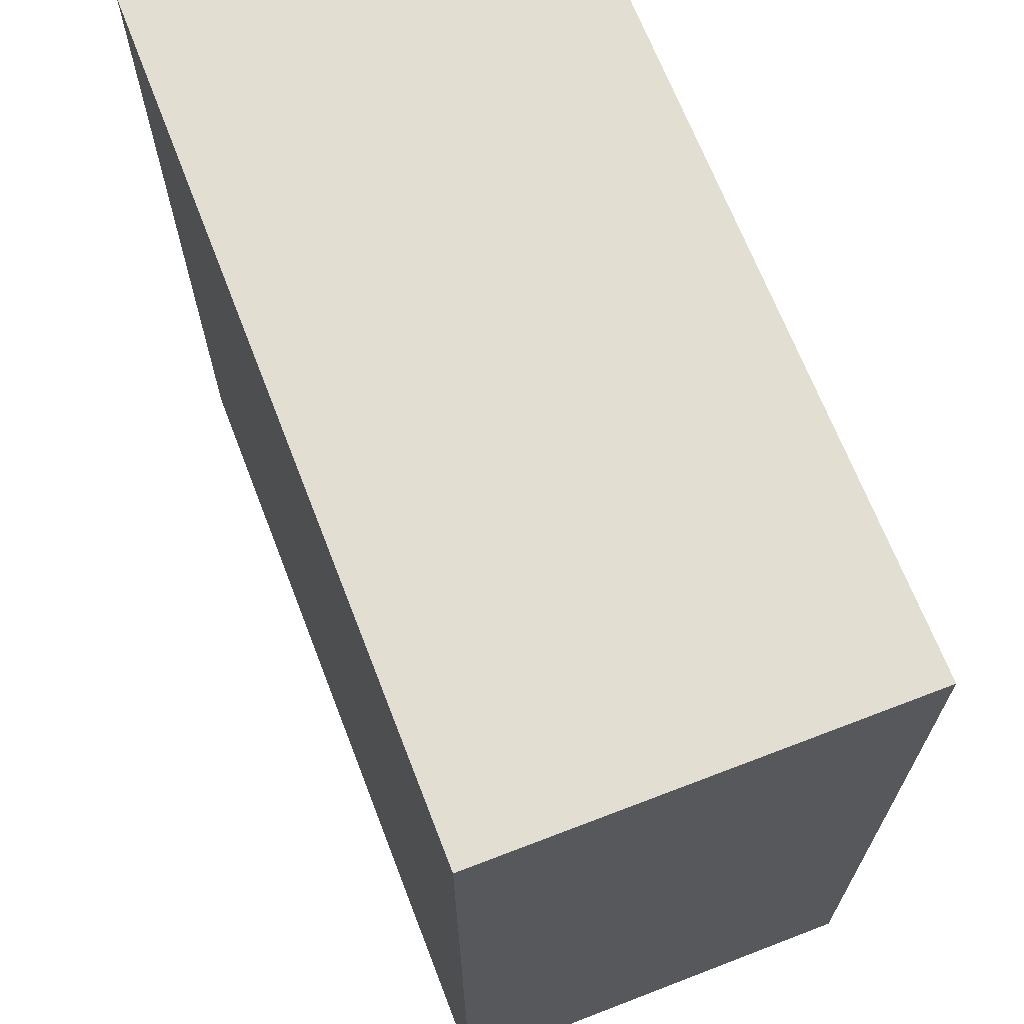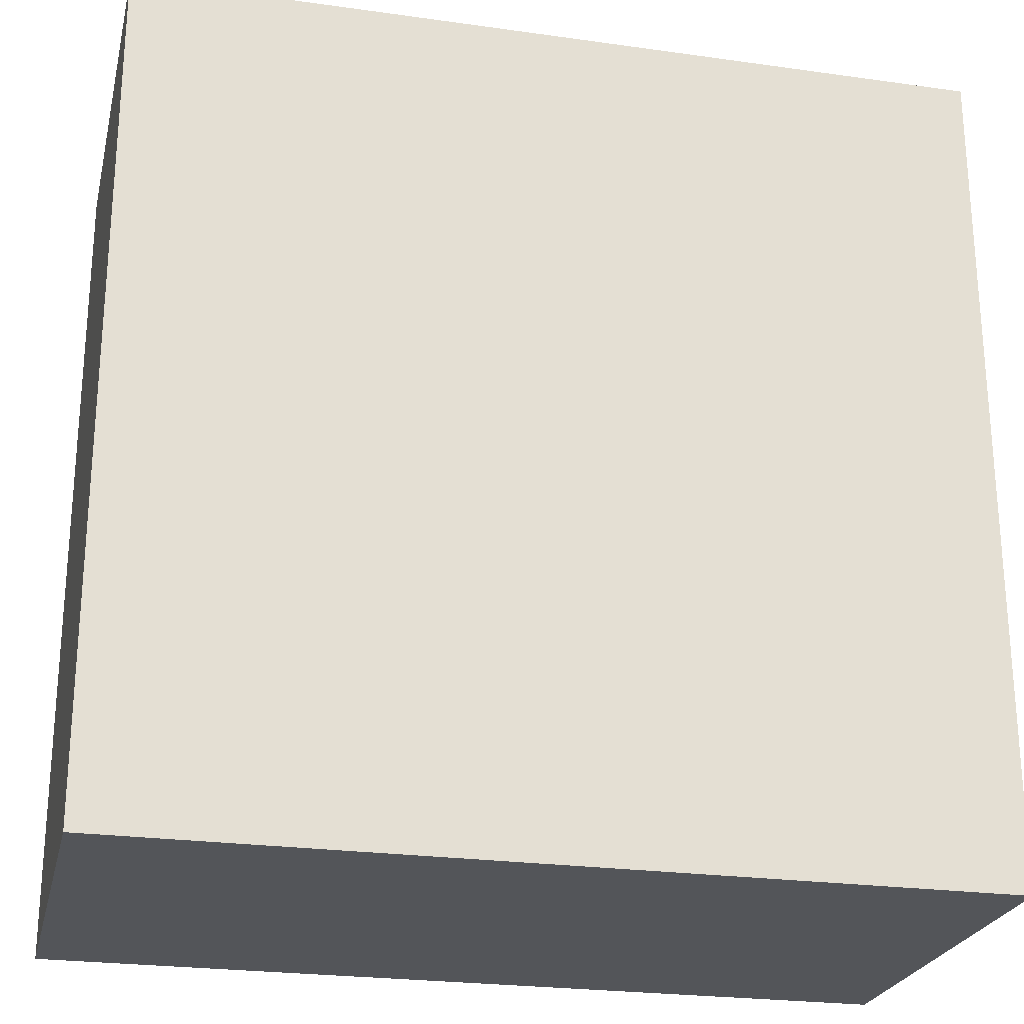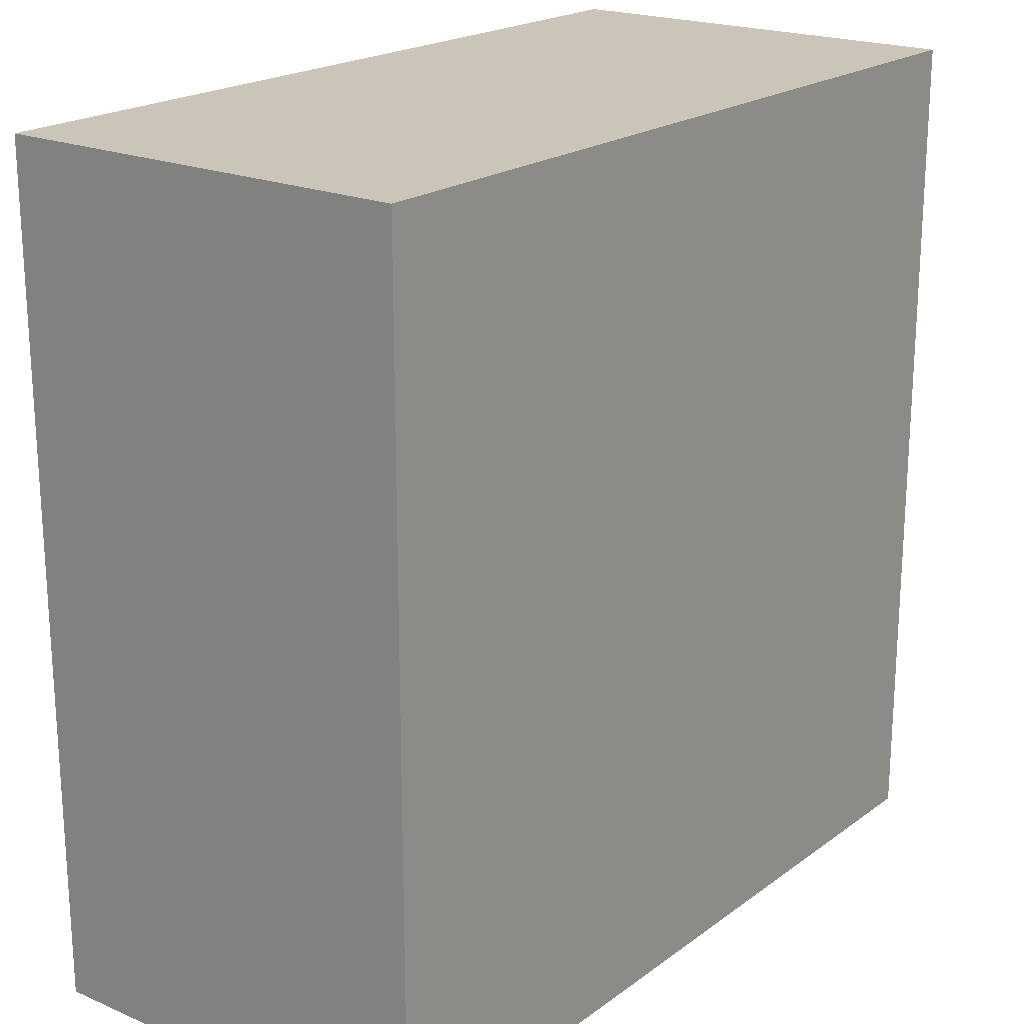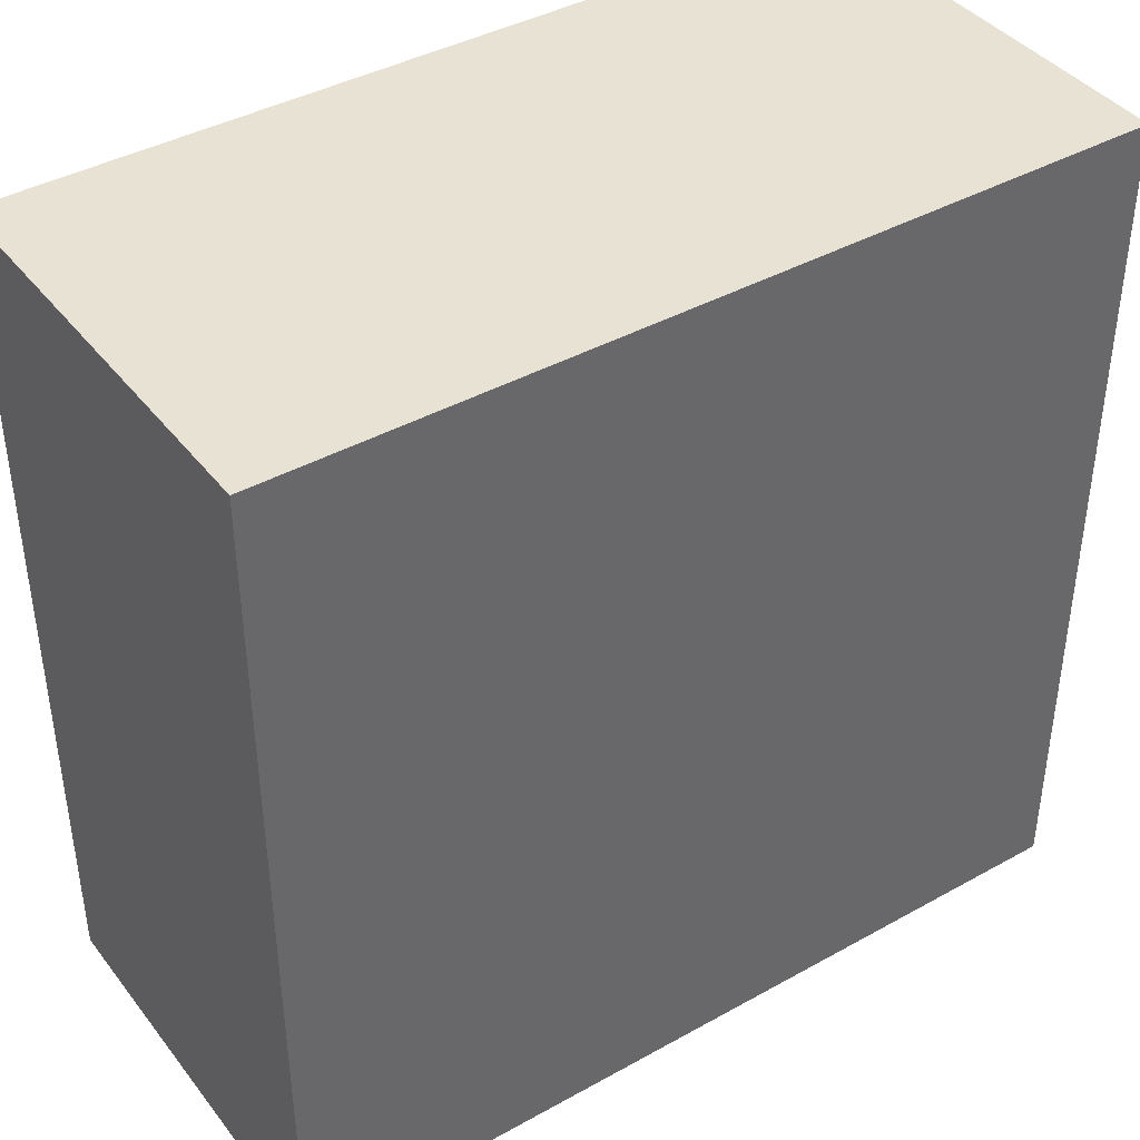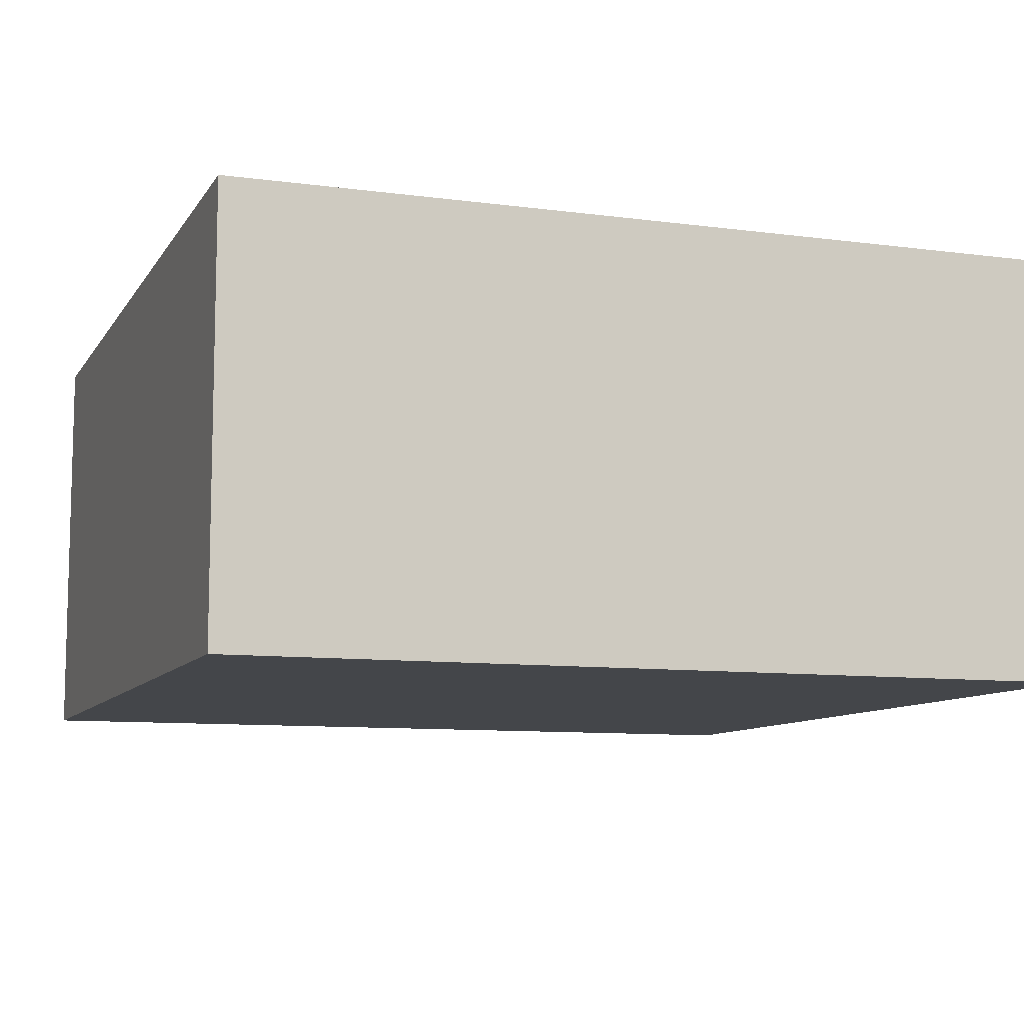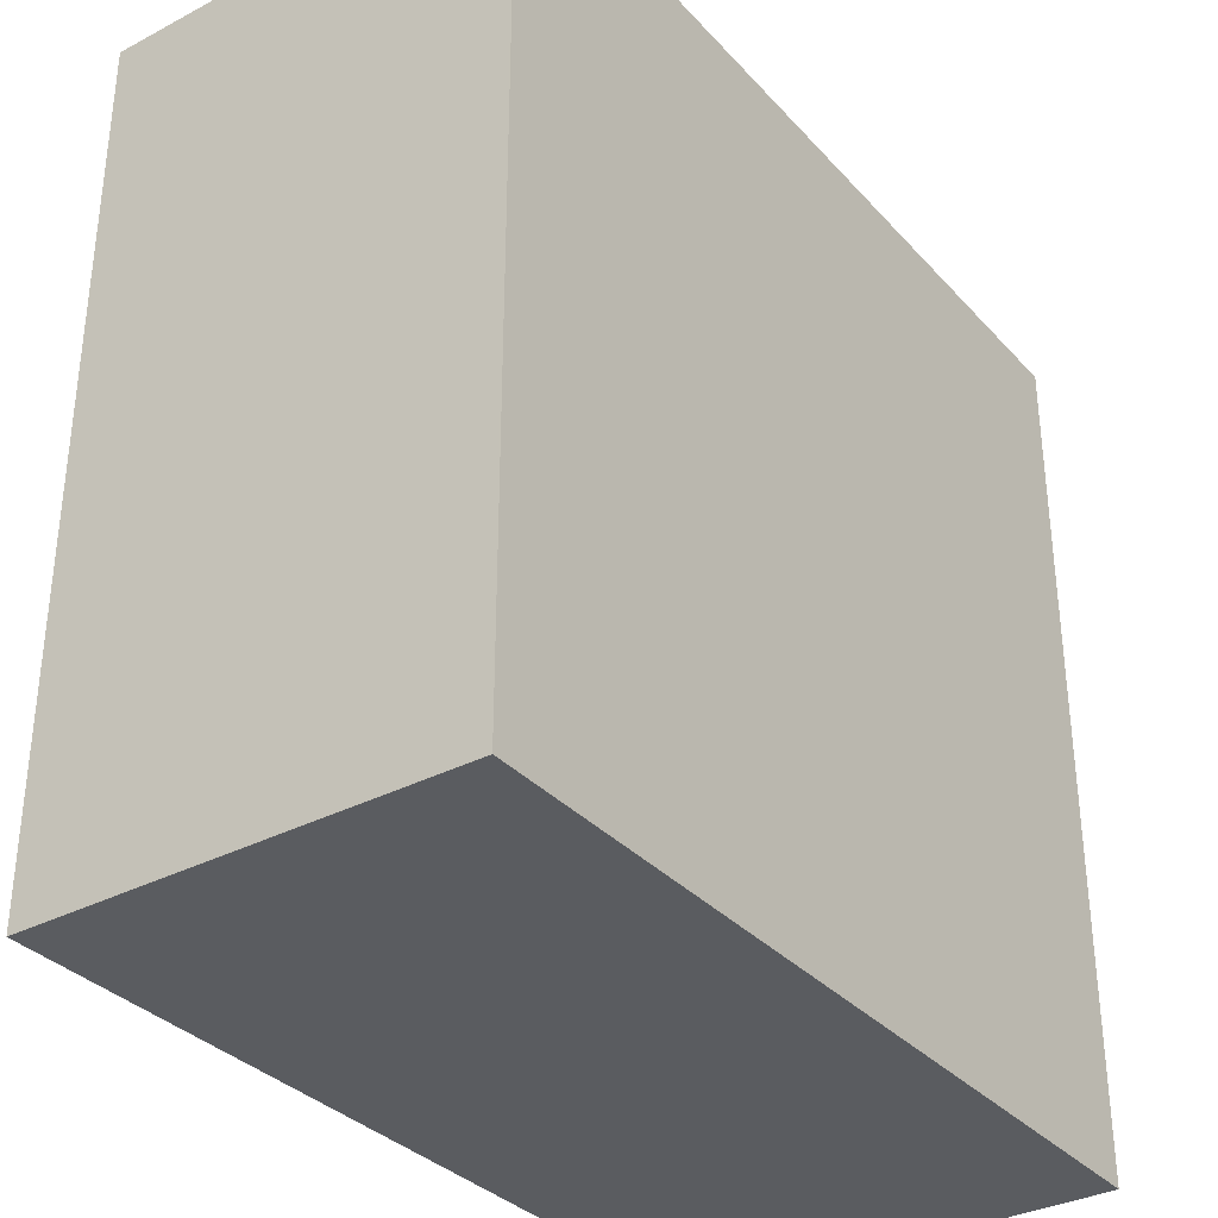
<metadata>
{"format":"obj","ext":"obj","renderer":"f3d","projection":"perspective","resolution":1024,"background":"white","views":[{"elev":67.8,"azim":-111.1,"up":"+Y"},{"elev":-24.5,"azim":-13.0,"up":"+Y"},{"elev":20.5,"azim":127.7,"up":"+Y"},{"elev":40.8,"azim":-34.2,"up":"+Y"},{"elev":-9.4,"azim":70.6,"up":"+Z"},{"elev":-33.9,"azim":125.4,"up":"+Y"}]}
</metadata>
<code>
o lib1_Cube.043
v -1.8 1.65 1.876
v -1.8 1.85 1.876
v -1.8 1.65 1.776
v -1.8 1.85 1.776
v -1.6 1.65 1.876
v -1.6 1.85 1.876
v -1.6 1.65 1.776
v -1.6 1.85 1.776
f 2 4 3 1
f 4 8 7 3
f 8 6 5 7
f 6 2 1 5
f 1 3 7 5
f 6 8 4 2

</code>
